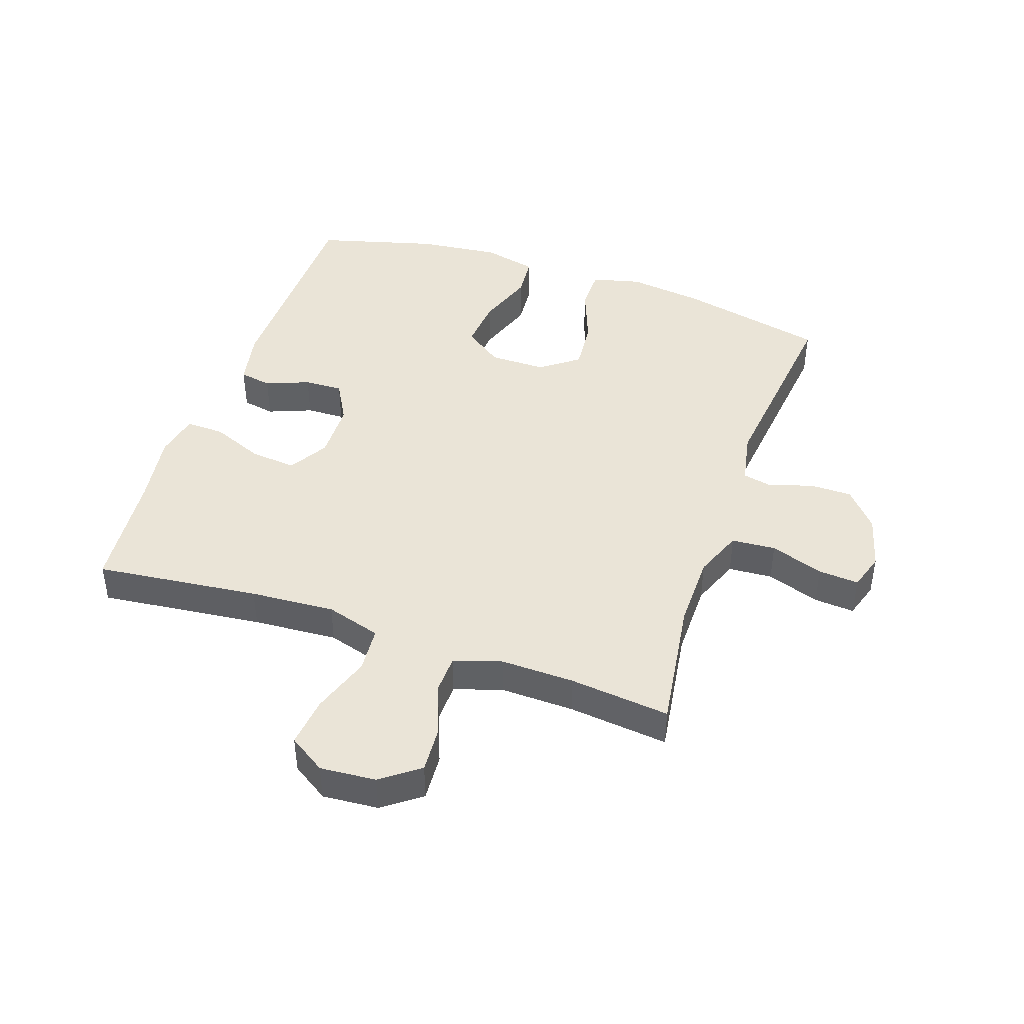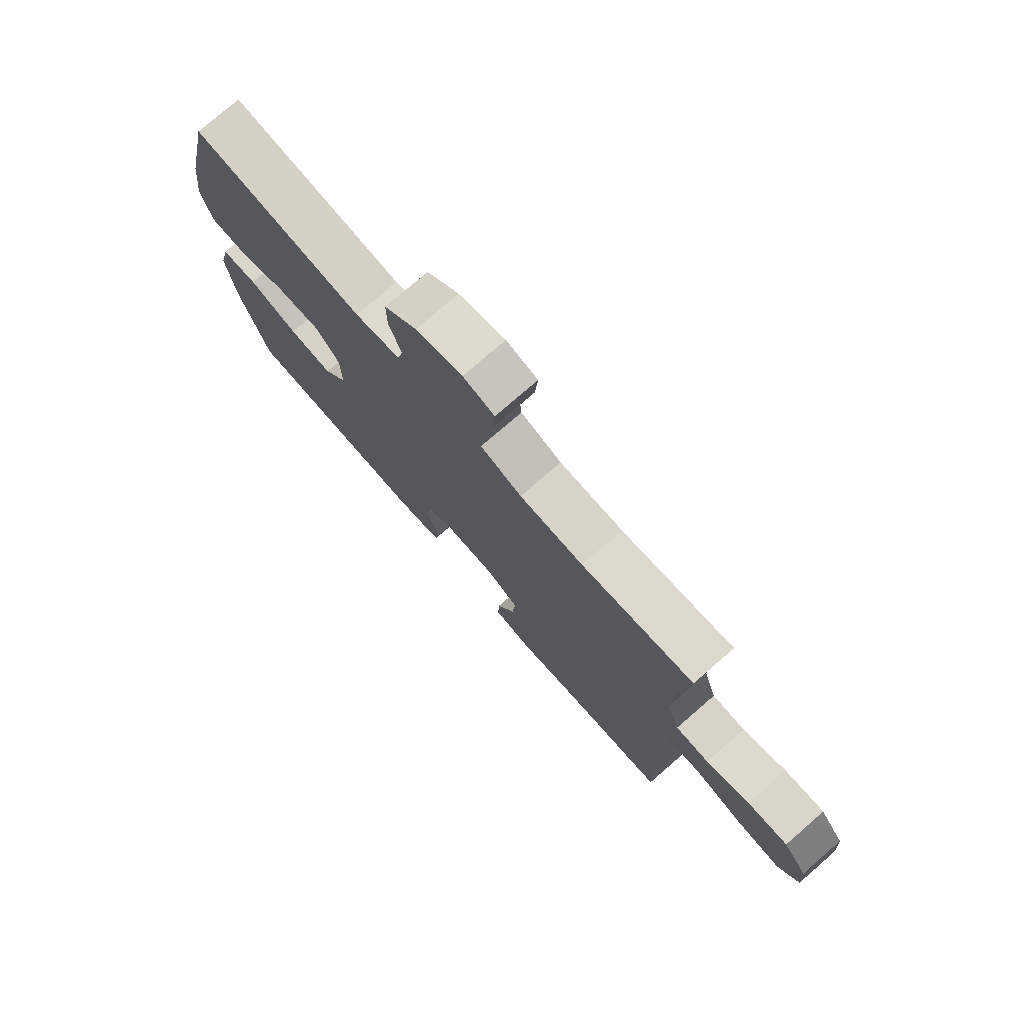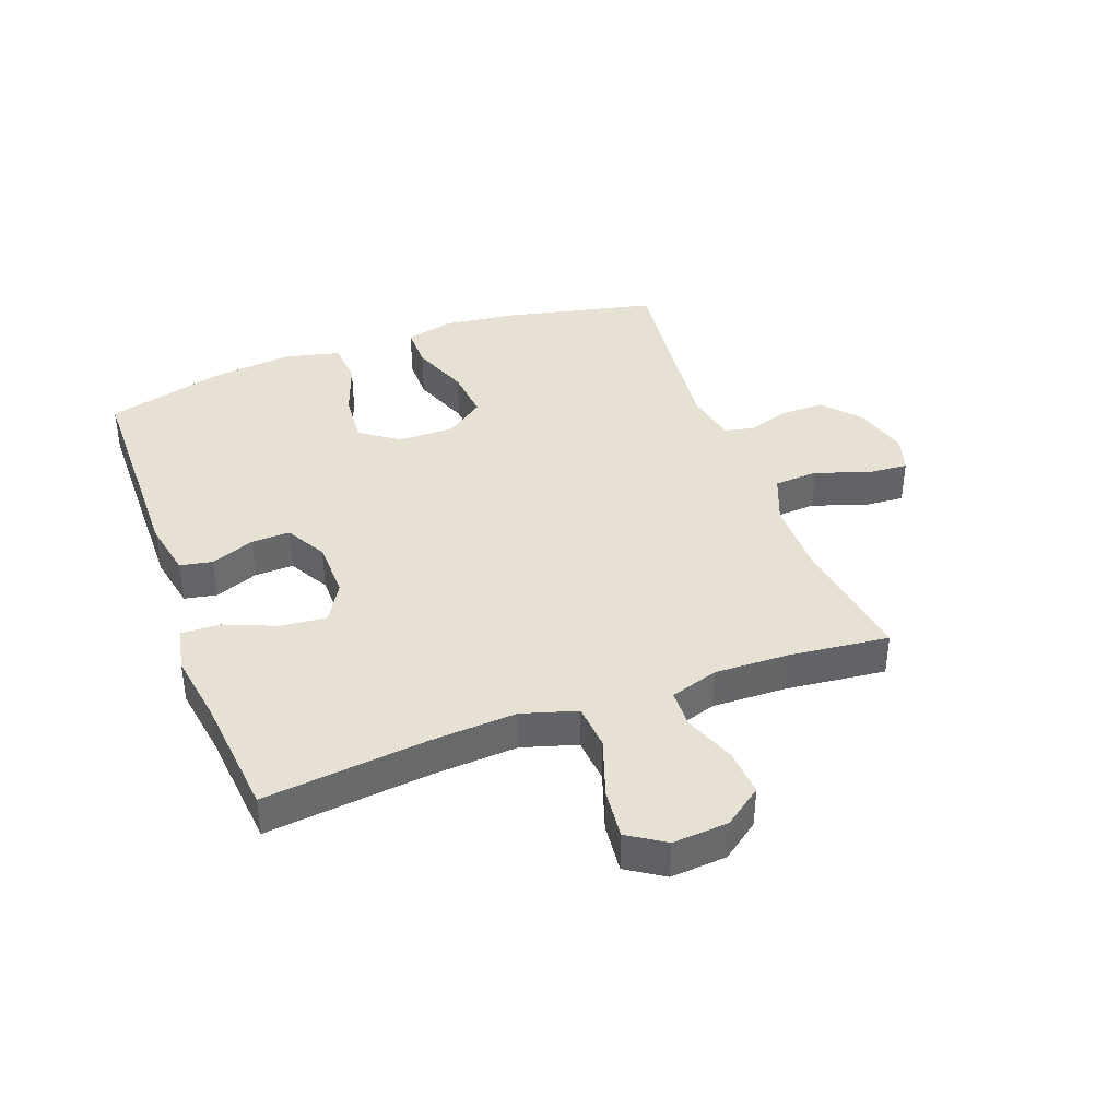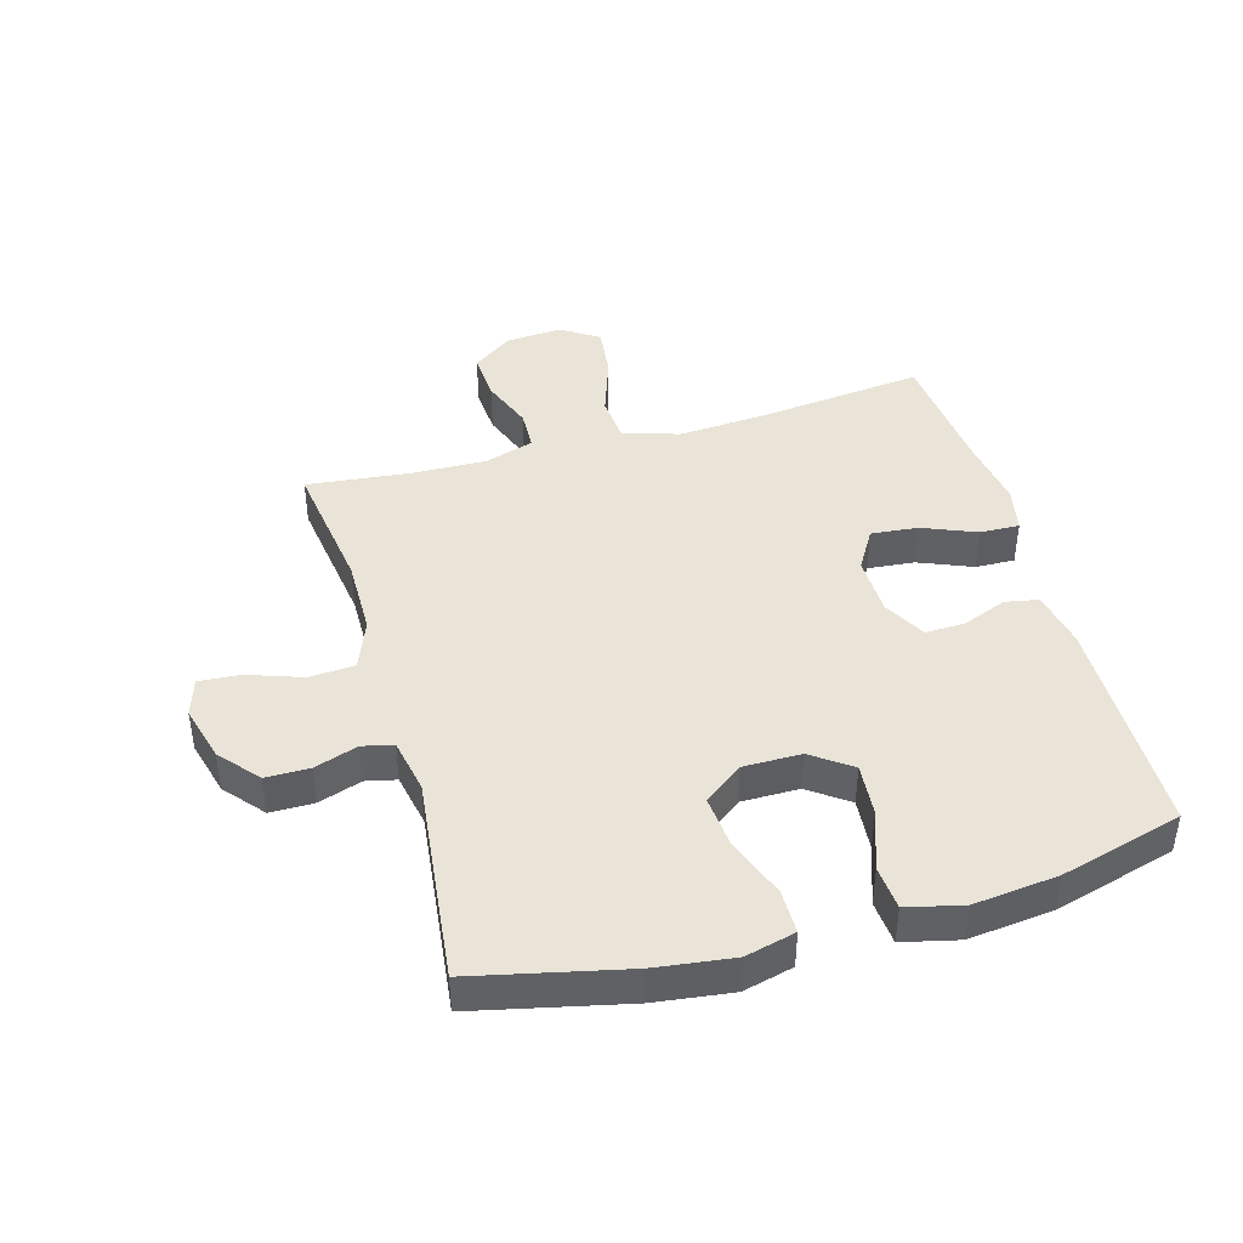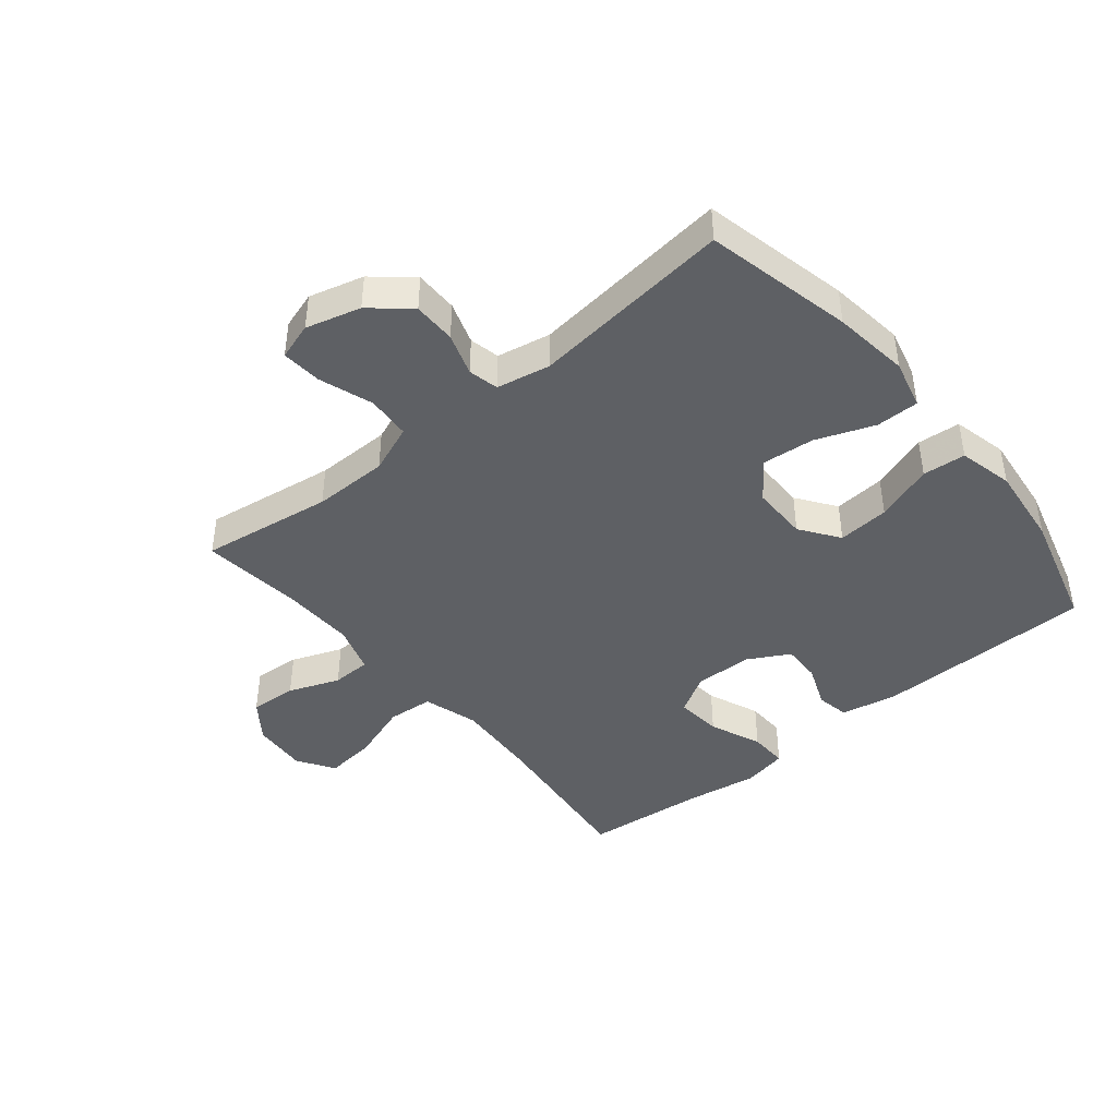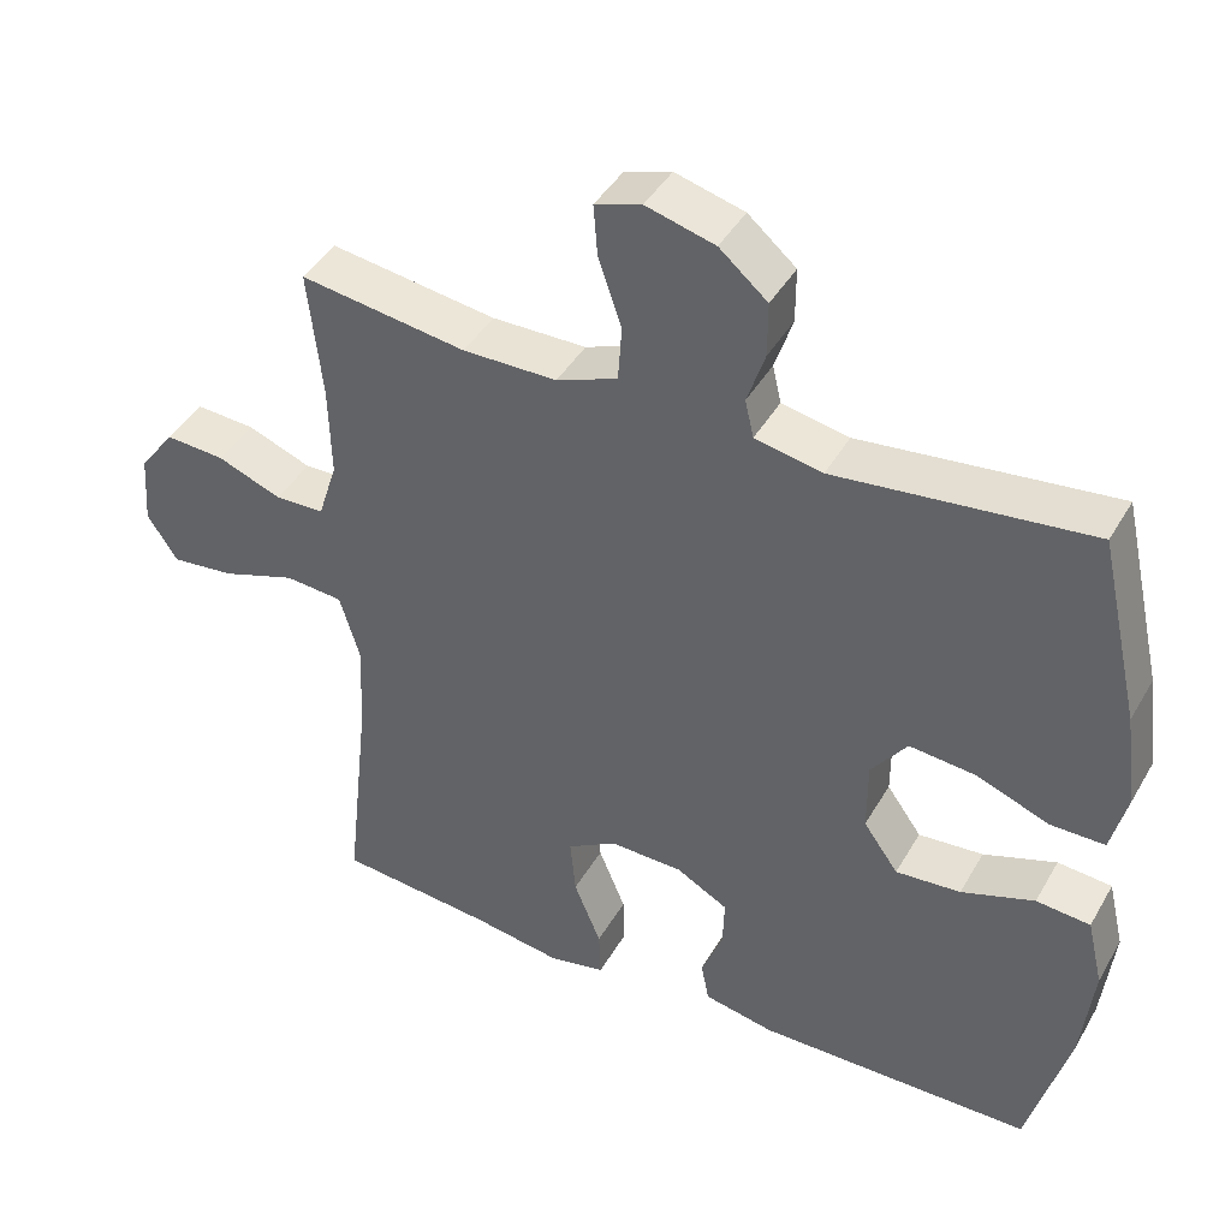
<metadata>
{"format":"obj","ext":"obj","renderer":"f3d","projection":"perspective","resolution":1024,"background":"white","views":[{"elev":43.7,"azim":-71.1,"up":"+Y"},{"elev":76.5,"azim":-131.0,"up":"+Z"},{"elev":39.4,"azim":-110.3,"up":"+Y"},{"elev":43.0,"azim":74.2,"up":"+Y"},{"elev":-42.9,"azim":39.4,"up":"+Y"},{"elev":42.5,"azim":27.9,"up":"+Z"}]}
</metadata>
<code>
v -0.5 0.07 0.5
v -0.285 0.07 0.469
v -0.163 0.07 0.47
v -0.084 0.07 0.501
v -0.079 0.07 0.573
v -0.109 0.07 0.66
v -0.114 0.07 0.726
v -0.054 0.07 0.745
v 0.035 0.07 0.721
v 0.097 0.07 0.668
v 0.097 0.07 0.598
v 0.074 0.07 0.529
v 0.085 0.07 0.48
v 0.172 0.07 0.463
v 0.5 0.07 0.5
v 0.554 0.07 0.26
v 0.57 0.07 0.136
v 0.55 0.07 0.056
v 0.48 0.07 0.056
v 0.385 0.07 0.092
v 0.3 0.07 0.1
v 0.254 0.07 0.038
v 0.254 0.07 -0.054
v 0.299 0.07 -0.117
v 0.383 0.07 -0.11
v 0.477 0.07 -0.077
v 0.547 0.07 -0.083
v 0.568 0.07 -0.172
v 0.553 0.07 -0.306
v 0.5 0.07 -0.5
v 0.143 0.07 -0.505
v 0.052 0.07 -0.487
v 0.042 0.07 -0.434
v 0.07 0.07 -0.363
v 0.072 0.07 -0.3
v 0.005 0.07 -0.263
v -0.09 0.07 -0.261
v -0.154 0.07 -0.299
v -0.147 0.07 -0.374
v -0.112 0.07 -0.459
v -0.11 0.07 -0.522
v -0.183 0.07 -0.537
v -0.3 0.07 -0.519
v -0.5 0.07 -0.5
v -0.47 0.07 -0.232
v -0.461 0.07 -0.094
v -0.488 0.07 -0.004
v -0.563 0.07 0.002
v -0.66 0.07 -0.031
v -0.742 0.07 -0.04
v -0.781 0.07 0.02
v -0.774 0.07 0.111
v -0.728 0.07 0.173
v -0.651 0.07 0.168
v -0.568 0.07 0.136
v -0.504 0.07 0.138
v -0.479 0.07 0.216
v -0.482 0.07 0.336
v -0.5 0 0.5
v -0.285 0 0.469
v -0.163 0 0.47
v -0.084 0 0.501
v -0.079 0 0.573
v -0.109 0 0.66
v -0.114 0 0.726
v -0.054 0 0.745
v 0.035 0 0.721
v 0.097 0 0.668
v 0.097 0 0.598
v 0.074 0 0.529
v 0.085 0 0.48
v 0.172 0 0.463
v 0.5 0 0.5
v 0.554 0 0.26
v 0.57 0 0.136
v 0.55 0 0.056
v 0.48 0 0.056
v 0.385 0 0.092
v 0.3 0 0.1
v 0.254 0 0.038
v 0.254 0 -0.054
v 0.299 0 -0.117
v 0.383 0 -0.11
v 0.477 0 -0.077
v 0.547 0 -0.083
v 0.568 0 -0.172
v 0.553 0 -0.306
v 0.5 0 -0.5
v 0.143 0 -0.505
v 0.052 0 -0.487
v 0.042 0 -0.434
v 0.07 0 -0.363
v 0.072 0 -0.3
v 0.005 0 -0.263
v -0.09 0 -0.261
v -0.154 0 -0.299
v -0.147 0 -0.374
v -0.112 0 -0.459
v -0.11 0 -0.522
v -0.183 0 -0.537
v -0.3 0 -0.519
v -0.5 0 -0.5
v -0.47 0 -0.232
v -0.461 0 -0.094
v -0.488 0 -0.004
v -0.563 0 0.002
v -0.66 0 -0.031
v -0.742 0 -0.04
v -0.781 0 0.02
v -0.774 0 0.111
v -0.728 0 0.173
v -0.651 0 0.168
v -0.568 0 0.136
v -0.504 0 0.138
v -0.479 0 0.216
v -0.482 0 0.336
f 52 53 54 55
f 52 55 56
f 51 52 56
f 48 49 50 51
f 47 48 51 56
f 46 47 56 57
f 43 44 45
f 43 45 46
f 39 40 41 42
f 38 39 42 43
f 31 32 33 34
f 31 34 35
f 30 31 35
f 29 30 35 36
f 25 26 27 28
f 24 25 28 29
f 17 18 19 20
f 17 20 21
f 14 15 16 17
f 13 14 17 21
f 9 10 11 12
f 7 8 9 12
f 5 6 7 12
f 4 5 12 13
f 3 4 13 21
f 58 1 2
f 38 43 46 57
f 37 38 57 58
f 36 37 58 2
f 24 29 36
f 23 24 36 2
f 2 3 21 22
f 2 22 23
f 113 112 111 110
f 114 113 110
f 114 110 109
f 109 108 107 106
f 114 109 106 105
f 115 114 105 104
f 103 102 101
f 104 103 101
f 100 99 98 97
f 101 100 97 96
f 92 91 90 89
f 93 92 89
f 93 89 88
f 94 93 88 87
f 86 85 84 83
f 87 86 83 82
f 78 77 76 75
f 79 78 75
f 75 74 73 72
f 79 75 72 71
f 70 69 68 67
f 70 67 66 65
f 70 65 64 63
f 71 70 63 62
f 79 71 62 61
f 60 59 116
f 115 104 101 96
f 116 115 96 95
f 60 116 95 94
f 94 87 82
f 60 94 82 81
f 80 79 61 60
f 81 80 60
f 1 59 60 2
f 2 60 61 3
f 3 61 62 4
f 4 62 63 5
f 5 63 64 6
f 6 64 65 7
f 7 65 66 8
f 8 66 67 9
f 9 67 68 10
f 10 68 69 11
f 11 69 70 12
f 12 70 71 13
f 13 71 72 14
f 14 72 73 15
f 15 73 74 16
f 16 74 75 17
f 17 75 76 18
f 18 76 77 19
f 19 77 78 20
f 20 78 79 21
f 21 79 80 22
f 22 80 81 23
f 23 81 82 24
f 24 82 83 25
f 25 83 84 26
f 26 84 85 27
f 27 85 86 28
f 28 86 87 29
f 29 87 88 30
f 30 88 89 31
f 31 89 90 32
f 32 90 91 33
f 33 91 92 34
f 34 92 93 35
f 35 93 94 36
f 36 94 95 37
f 37 95 96 38
f 38 96 97 39
f 39 97 98 40
f 40 98 99 41
f 41 99 100 42
f 42 100 101 43
f 43 101 102 44
f 44 102 103 45
f 45 103 104 46
f 46 104 105 47
f 47 105 106 48
f 48 106 107 49
f 49 107 108 50
f 50 108 109 51
f 51 109 110 52
f 52 110 111 53
f 53 111 112 54
f 54 112 113 55
f 55 113 114 56
f 56 114 115 57
f 57 115 116 58
f 58 116 59 1

</code>
